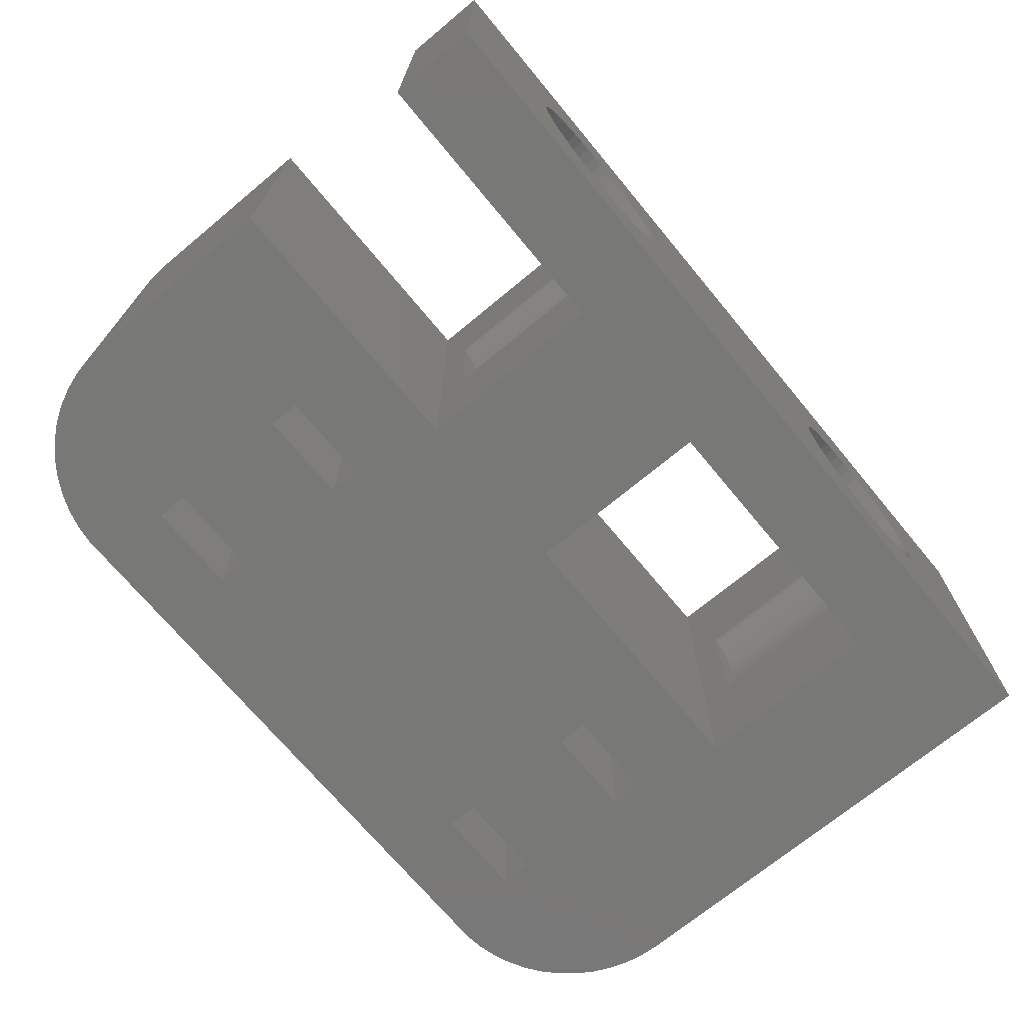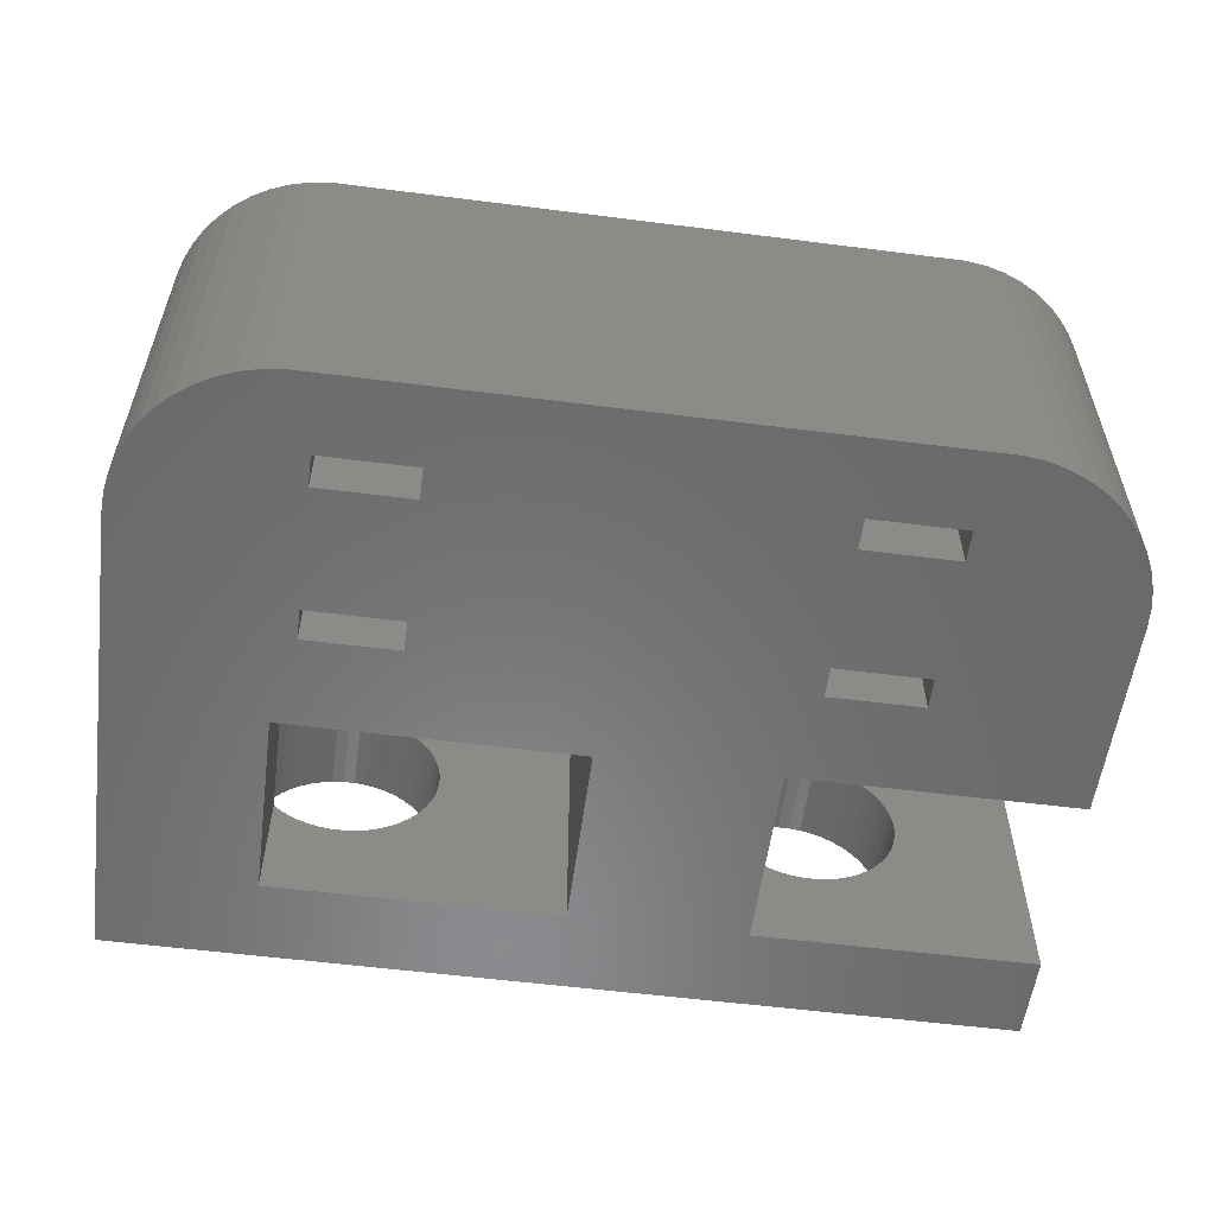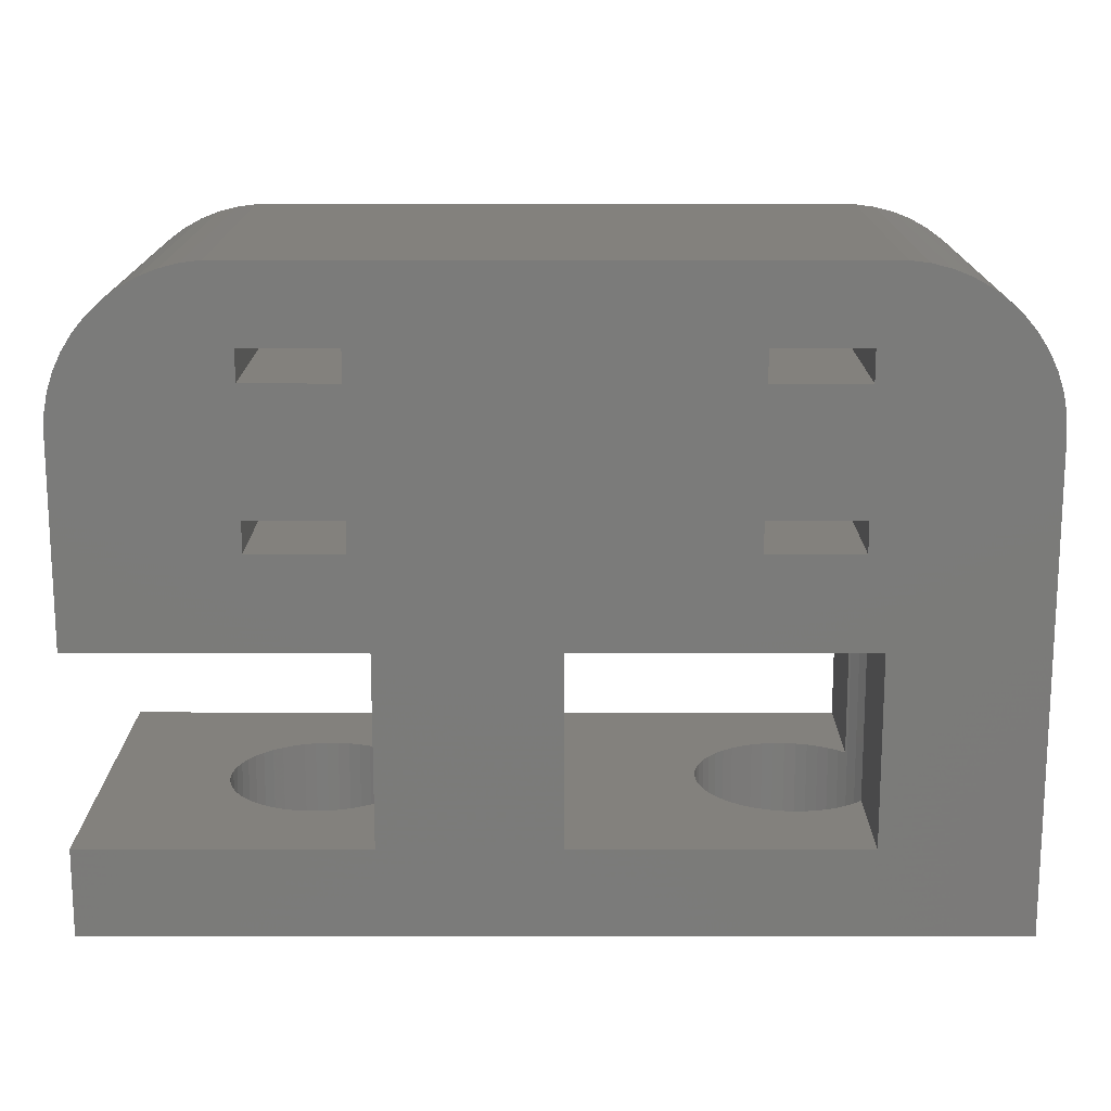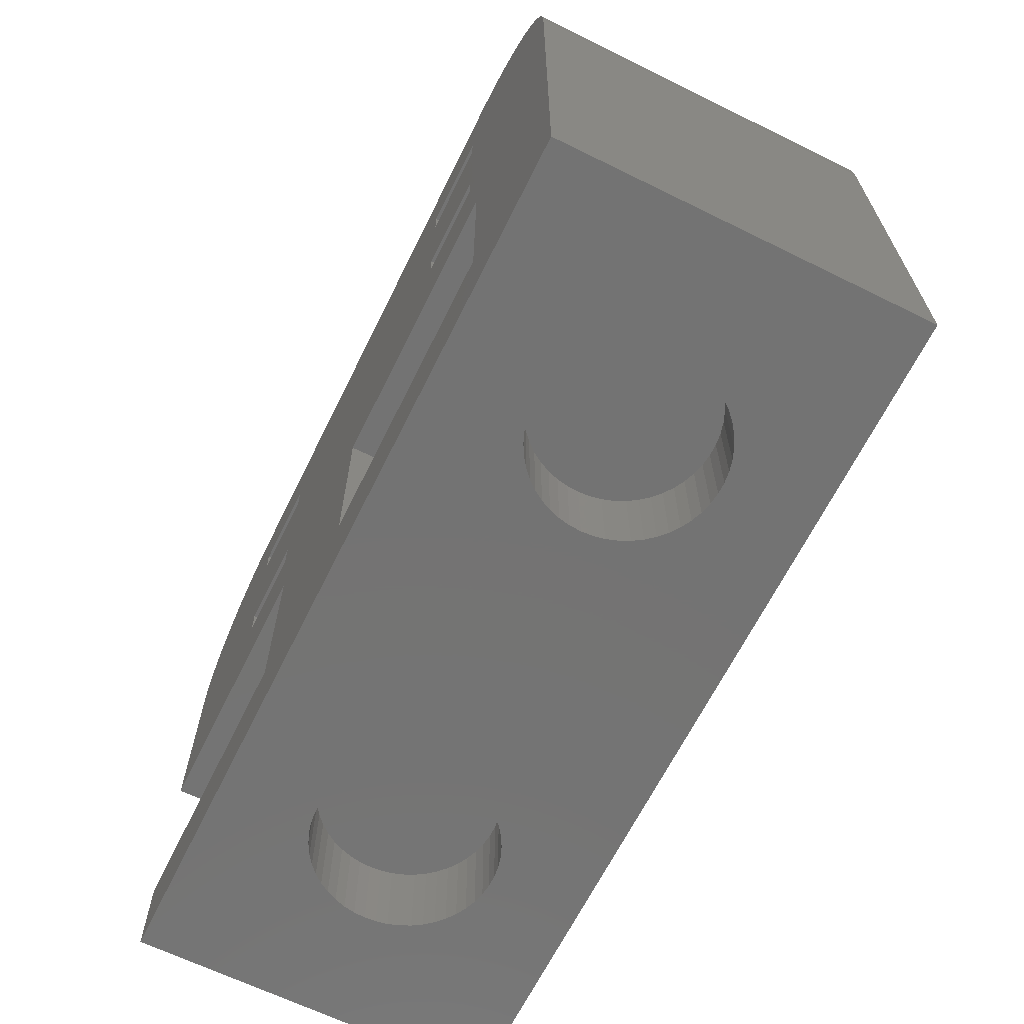
<metadata>
{"format":"stl","ext":"stl","renderer":"f3d","projection":"perspective","resolution":1024,"background":"white","views":[{"elev":-70.8,"azim":-50.3,"up":"+Z"},{"elev":-56.3,"azim":172.4,"up":"+Z"},{"elev":16.0,"azim":0.1,"up":"+Y"},{"elev":-65.6,"azim":63.7,"up":"+Y"}]}
</metadata>
<code>
# stl→obj: 312 verts, 648 faces
v -14.5 0 -6
v -14.5 2.83 6
v -14.5 2.83 -6
v -14.5 0 6
v -14.5 9 -6
v -14.5 15.5 6
v -14.5 15.5 -6
v -14.5 9 6
v -14.46 16.13 6
v -14.46 16.13 -6
v -9 17 6
v -6 13 6
v -6 17 6
v -9 13 6
v 6 17 6
v 9 13 6
v 9 17 6
v 6 13 6
v 14.46 16.13 6
v 14.5 15.5 6
v 9.814 20.49 6
v 6 18 6
v 9 18 6
v 0.2643 9 6
v 6 12 6
v -5.377 9 6
v 0.2643 2.83 6
v -6 18 6
v -9.814 20.49 6
v -12.69 19.35 6
v -9 18 6
v -10.44 20.41 6
v 14.15 17.34 6
v 14.34 16.74 6
v 13.88 17.91 6
v 13.55 18.44 6
v 13.14 18.92 6
v 12.69 19.35 6
v 12.18 19.72 6
v 11.63 20.02 6
v 11.05 20.26 6
v 10.44 20.41 6
v 9.623 9 6
v 14.5 0 6
v 9.623 2.83 6
v -5.377 2.83 6
v 9 12 6
v -6 12 6
v -9 12 6
v -11.05 20.26 6
v -11.63 20.02 6
v -12.18 19.72 6
v -13.14 18.92 6
v -13.55 18.44 6
v -13.88 17.91 6
v -14.15 17.34 6
v -14.34 16.74 6
v 9.814 20.49 -6
v -9.814 20.49 -6
v 10.44 20.41 -6
v -11.63 20.02 -6
v -12.18 19.72 -6
v -10.44 20.41 -6
v -11.05 20.26 -6
v -13.55 18.44 -6
v -13.14 18.92 -6
v 11.05 20.26 -6
v 13.14 18.92 -6
v 13.55 18.44 -6
v 12.69 19.35 -6
v 14.5 15.5 -6
v 14.5 0 -6
v -14.34 16.74 -6
v -14.15 17.34 -6
v -13.88 17.91 -6
v -9 13 -6
v -6 17 -6
v -6 13 -6
v -9 17 -6
v -5.377 9 -6
v -9 12 -6
v -6 12 -6
v -9 18 -6
v -12.69 19.35 -6
v 6 13 -6
v 9 17 -6
v 9 13 -6
v 6 17 -6
v 9.623 9 -6
v 6 12 -6
v 9 12 -6
v 0.2643 9 -6
v 14.46 16.13 -6
v 14.34 16.74 -6
v 14.15 17.34 -6
v 13.88 17.91 -6
v 9 18 -6
v 12.18 19.72 -6
v 9.623 2.83 -6
v 0.2643 2.83 -6
v -5.377 2.83 -6
v 11.63 20.02 -6
v 6 18 -6
v -6 18 -6
v 6.938 0 2.947
v -6.938 0 2.947
v 7.312 0 2.994
v -6.573 0 2.853
v 6.573 0 2.853
v -6.223 0 2.714
v 6.223 0 2.714
v -5.893 0 2.533
v 5.893 0 2.533
v -5.588 0 2.312
v 5.588 0 2.312
v -5.313 0 2.054
v 5.313 0 2.054
v -5.073 0 1.763
v 5.073 0 1.763
v -4.871 0 1.445
v 4.871 0 1.445
v -4.711 0 1.104
v 4.711 0 1.104
v -4.594 0 0.7461
v 4.594 0 0.7461
v -4.524 0 0.376
v 4.524 0 0.376
v -4.5 0 0
v 4.5 0 0
v -4.524 0 -0.376
v 4.524 0 -0.376
v -4.594 0 -0.7461
v 4.594 0 -0.7461
v -4.711 0 -1.104
v 4.711 0 -1.104
v -4.871 0 -1.445
v 4.871 0 -1.445
v -5.073 0 -1.763
v 5.073 0 -1.763
v -5.313 0 -2.054
v 5.313 0 -2.054
v -5.588 0 -2.312
v 5.588 0 -2.312
v -5.893 0 -2.533
v 5.893 0 -2.533
v -6.223 0 -2.714
v 6.223 0 -2.714
v -6.573 0 -2.853
v 6.573 0 -2.853
v -6.938 0 -2.947
v 6.938 0 -2.947
v -7.312 0 -2.994
v -7.312 0 2.994
v -7.688 0 2.994
v -8.062 0 2.947
v -8.427 0 2.853
v -8.777 0 2.714
v -9.107 0 2.533
v -9.412 0 2.312
v -9.687 0 2.054
v -9.927 0 1.763
v -10.13 0 1.445
v -10.29 0 1.104
v -10.41 0 0.7461
v -10.48 0 0.376
v -10.5 0 0
v -10.48 0 -0.376
v -10.41 0 -0.7461
v -10.29 0 -1.104
v -7.688 0 -2.994
v 7.312 0 -2.994
v -8.062 0 -2.947
v -8.427 0 -2.853
v -8.777 0 -2.714
v -9.107 0 -2.533
v -9.412 0 -2.312
v -9.687 0 -2.054
v -9.927 0 -1.763
v -10.13 0 -1.445
v 7.688 0 2.994
v 8.062 0 2.947
v 8.427 0 2.853
v 8.777 0 2.714
v 9.107 0 2.533
v 9.412 0 2.312
v 9.687 0 2.054
v 9.927 0 1.763
v 10.13 0 1.445
v 10.29 0 1.104
v 10.41 0 0.7461
v 10.48 0 0.376
v 10.5 0 0
v 10.48 0 -0.376
v 10.41 0 -0.7461
v 10.29 0 -1.104
v 10.13 0 -1.445
v 7.688 0 -2.994
v 9.927 0 -1.763
v 9.687 0 -2.054
v 9.412 0 -2.312
v 9.107 0 -2.533
v 8.777 0 -2.714
v 8.427 0 -2.853
v 8.062 0 -2.947
v -4.524 8 0.376
v -4.5 8 0
v -4.594 8 0.7461
v -10.5 2.83 0
v -10.48 2.83 0.376
v -7.312 2.83 2.994
v -7.688 2.83 2.994
v -5.377 2.83 2.114
v -5.313 8 2.054
v -5.588 2.83 2.312
v -5.377 8 2.114
v -9.412 2.83 2.312
v -9.687 2.83 2.054
v -8.427 2.83 2.853
v -8.777 2.83 2.714
v -4.871 8 1.445
v -4.711 8 1.104
v -6.223 2.83 2.714
v -6.573 2.83 2.853
v -5.893 2.83 2.533
v -10.29 2.83 1.104
v -10.13 2.83 1.445
v -9.927 2.83 1.763
v -8.062 2.83 2.947
v -4.711 8 -1.104
v -4.871 8 -1.445
v -9.687 2.83 -2.054
v -9.927 2.83 -1.763
v -7.312 2.83 -2.994
v -6.938 2.83 -2.947
v -5.073 8 1.763
v -6.938 2.83 2.947
v -10.41 2.83 0.7461
v -9.107 2.83 2.533
v -6.223 2.83 -2.714
v -5.893 2.83 -2.533
v -9.412 2.83 -2.312
v -4.524 8 -0.376
v -4.594 8 -0.7461
v -5.073 8 -1.763
v -5.377 8 -2.114
v -5.313 8 -2.054
v -7.688 2.83 -2.994
v -5.377 2.83 -2.114
v -5.588 2.83 -2.312
v -8.777 2.83 -2.714
v -8.427 2.83 -2.853
v -10.13 2.83 -1.445
v -10.29 2.83 -1.104
v -10.41 2.83 -0.7461
v -10.48 2.83 -0.376
v -6.573 2.83 -2.853
v -9.107 2.83 -2.533
v -8.062 2.83 -2.947
v 10.48 8 0.376
v 10.5 8 0
v 10.41 8 0.7461
v 7.312 2.83 2.994
v 6.938 2.83 2.947
v 9.623 2.83 2.114
v 9.687 8 2.054
v 9.412 2.83 2.312
v 9.623 8 2.114
v 10.13 8 1.445
v 10.29 8 1.104
v 9.107 2.83 2.533
v 4.594 2.83 0.7461
v 4.711 2.83 1.104
v 9.927 8 1.763
v 10.48 8 -0.376
v 10.41 8 -0.7461
v 10.29 8 -1.104
v 10.13 8 -1.445
v 9.927 8 -1.763
v 9.623 8 -2.114
v 9.687 8 -2.054
v 4.871 2.83 1.445
v 5.073 2.83 1.763
v 6.573 2.83 2.853
v 8.062 2.83 -2.947
v 8.427 2.83 -2.853
v 8.062 2.83 2.947
v 7.688 2.83 2.994
v 8.427 2.83 2.853
v 4.524 2.83 0.376
v 4.5 2.83 0
v 4.524 2.83 -0.376
v 5.893 2.83 2.533
v 5.588 2.83 2.312
v 9.107 2.83 -2.533
v 9.412 2.83 -2.312
v 5.073 2.83 -1.763
v 4.871 2.83 -1.445
v 5.313 2.83 -2.054
v 5.588 2.83 -2.312
v 4.594 2.83 -0.7461
v 7.688 2.83 -2.994
v 8.777 2.83 2.714
v 5.313 2.83 2.054
v 6.223 2.83 2.714
v 6.573 2.83 -2.853
v 6.938 2.83 -2.947
v 6.223 2.83 -2.714
v 4.711 2.83 -1.104
v 8.777 2.83 -2.714
v 5.893 2.83 -2.533
v 9.623 2.83 -2.114
v 7.312 2.83 -2.994
f 1 2 3
f 2 1 4
f 5 6 7
f 6 5 8
f 7 9 10
f 9 7 6
f 11 12 13
f 12 11 14
f 15 16 17
f 16 15 18
f 19 17 20
f 21 22 23
f 13 15 22
f 24 15 13
f 18 24 25
f 24 26 27
f 15 24 18
f 13 22 28
f 21 28 22
f 29 28 21
f 30 11 31
f 11 6 14
f 32 31 29
f 28 29 31
f 33 17 34
f 35 17 33
f 36 17 35
f 37 17 36
f 38 17 37
f 17 38 23
f 39 23 38
f 40 23 39
f 41 23 40
f 42 23 41
f 23 42 21
f 34 17 19
f 20 43 44
f 45 44 43
f 27 44 45
f 46 27 26
f 4 27 46
f 4 46 2
f 27 4 44
f 16 20 17
f 47 20 16
f 20 47 43
f 25 43 47
f 43 25 24
f 24 13 12
f 24 12 48
f 24 48 26
f 49 26 48
f 50 31 32
f 51 31 50
f 52 31 51
f 30 31 52
f 11 30 53
f 11 53 54
f 11 54 55
f 11 55 56
f 11 56 57
f 11 57 9
f 11 9 6
f 14 6 49
f 8 49 6
f 49 8 26
f 58 29 21
f 29 58 59
f 60 21 42
f 21 60 58
f 61 52 51
f 52 61 62
f 63 50 32
f 50 63 64
f 65 53 66
f 53 65 54
f 67 42 41
f 42 67 60
f 36 68 37
f 68 36 69
f 68 38 37
f 38 68 70
f 44 71 20
f 71 44 72
f 59 32 29
f 32 59 63
f 73 56 74
f 56 73 57
f 74 55 75
f 55 74 56
f 76 77 78
f 77 76 79
f 80 81 82
f 7 76 81
f 76 7 79
f 10 79 7
f 83 63 59
f 83 64 63
f 83 61 64
f 83 62 61
f 83 84 62
f 79 84 83
f 84 79 66
f 66 79 65
f 65 79 75
f 75 79 74
f 74 79 73
f 5 81 80
f 81 5 7
f 73 79 10
f 85 86 87
f 86 85 88
f 89 90 91
f 92 85 90
f 85 92 88
f 77 88 92
f 92 90 89
f 89 71 72
f 91 71 89
f 87 71 91
f 86 71 87
f 71 86 93
f 93 86 94
f 94 86 95
f 95 86 96
f 96 86 69
f 68 86 70
f 97 70 86
f 70 97 98
f 89 72 99
f 72 100 99
f 100 101 92
f 1 100 72
f 100 1 101
f 101 1 3
f 98 97 102
f 69 86 68
f 102 97 67
f 67 97 60
f 60 97 58
f 103 58 97
f 80 92 101
f 82 92 80
f 78 92 82
f 77 92 78
f 88 77 103
f 104 103 77
f 103 104 58
f 59 104 83
f 104 59 58
f 102 41 40
f 41 102 67
f 34 95 33
f 95 34 94
f 84 53 30
f 53 84 66
f 62 30 52
f 30 62 84
f 64 51 50
f 51 64 61
f 75 54 65
f 54 75 55
f 10 57 73
f 57 10 9
f 70 39 38
f 39 70 98
f 98 40 39
f 40 98 102
f 19 94 34
f 94 19 93
f 20 93 19
f 93 20 71
f 35 69 36
f 69 35 96
f 33 96 35
f 96 33 95
f 105 44 106
f 44 105 107
f 108 105 106
f 108 109 105
f 110 109 108
f 110 111 109
f 112 111 110
f 112 113 111
f 114 113 112
f 114 115 113
f 116 115 114
f 116 117 115
f 118 117 116
f 118 119 117
f 120 119 118
f 120 121 119
f 122 121 120
f 122 123 121
f 124 123 122
f 124 125 123
f 126 125 124
f 126 127 125
f 128 127 126
f 128 129 127
f 130 129 128
f 130 131 129
f 132 131 130
f 132 133 131
f 134 133 132
f 134 135 133
f 136 135 134
f 136 137 135
f 138 137 136
f 138 139 137
f 140 139 138
f 140 141 139
f 142 141 140
f 142 143 141
f 144 143 142
f 144 145 143
f 146 145 144
f 146 147 145
f 148 147 146
f 148 149 147
f 150 149 148
f 150 151 149
f 1 150 152
f 150 1 151
f 153 4 154
f 4 155 154
f 4 156 155
f 4 157 156
f 4 158 157
f 4 159 158
f 4 160 159
f 4 161 160
f 4 162 161
f 4 163 162
f 4 164 163
f 4 165 164
f 4 166 165
f 1 166 4
f 166 1 167
f 167 1 168
f 168 1 169
f 1 152 170
f 72 151 1
f 151 72 171
f 172 1 170
f 173 1 172
f 174 1 173
f 175 1 174
f 176 1 175
f 177 1 176
f 178 1 177
f 179 1 178
f 169 1 179
f 106 4 153
f 4 106 44
f 180 44 107
f 181 44 180
f 182 44 181
f 183 44 182
f 184 44 183
f 185 44 184
f 186 44 185
f 187 44 186
f 188 44 187
f 189 44 188
f 190 44 189
f 191 44 190
f 192 44 191
f 72 192 193
f 72 193 194
f 72 194 195
f 72 195 196
f 171 72 197
f 192 72 44
f 198 72 196
f 199 72 198
f 200 72 199
f 201 72 200
f 202 72 201
f 203 72 202
f 204 72 203
f 197 72 204
f 49 76 14
f 76 49 81
f 82 12 78
f 12 82 48
f 76 12 14
f 12 76 78
f 82 49 48
f 49 82 81
f 11 83 31
f 83 11 79
f 77 28 104
f 28 77 13
f 77 11 13
f 11 77 79
f 83 28 31
f 28 83 104
f 128 205 206
f 205 128 126
f 126 207 205
f 207 126 124
f 165 208 209
f 208 165 166
f 154 210 153
f 210 154 211
f 116 212 213
f 114 212 116
f 212 114 214
f 213 212 215
f 160 216 159
f 216 160 217
f 157 218 156
f 218 157 219
f 122 220 221
f 220 122 120
f 108 222 110
f 222 108 223
f 112 214 114
f 214 112 224
f 162 225 226
f 225 162 163
f 160 227 217
f 227 160 161
f 156 228 155
f 228 156 218
f 136 229 230
f 229 136 134
f 178 231 232
f 231 178 177
f 233 150 234
f 150 233 152
f 118 213 235
f 213 118 116
f 120 235 220
f 235 120 118
f 106 223 108
f 223 106 236
f 153 236 106
f 236 153 210
f 163 237 225
f 237 163 164
f 161 226 227
f 226 161 162
f 158 219 157
f 219 158 238
f 159 238 158
f 238 159 216
f 155 211 154
f 211 155 228
f 239 144 240
f 144 239 146
f 231 176 241
f 176 231 177
f 215 235 213
f 215 220 235
f 215 221 220
f 215 207 221
f 215 205 207
f 215 206 205
f 215 242 206
f 215 243 242
f 215 229 243
f 215 230 229
f 215 244 230
f 245 244 215
f 244 245 246
f 247 152 233
f 152 247 170
f 124 221 207
f 221 124 122
f 110 224 112
f 224 110 222
f 164 209 237
f 209 164 165
f 248 246 245
f 246 248 140
f 142 248 249
f 248 142 140
f 240 142 249
f 142 240 144
f 132 242 243
f 242 132 130
f 130 206 242
f 206 130 128
f 250 173 251
f 173 250 174
f 169 252 253
f 252 169 179
f 168 253 254
f 253 168 169
f 167 254 255
f 254 167 168
f 166 255 208
f 255 166 167
f 234 148 256
f 148 234 150
f 256 146 239
f 146 256 148
f 134 243 229
f 243 134 132
f 140 244 246
f 244 140 138
f 138 230 244
f 230 138 136
f 241 175 257
f 175 241 176
f 257 174 250
f 174 257 175
f 251 172 258
f 172 251 173
f 258 170 247
f 170 258 172
f 179 232 252
f 232 179 178
f 233 101 247
f 234 101 233
f 256 101 234
f 239 101 256
f 240 101 239
f 249 101 240
f 101 249 248
f 211 46 210
f 46 236 210
f 46 223 236
f 46 222 223
f 46 224 222
f 46 214 224
f 214 46 212
f 228 46 211
f 218 46 228
f 46 218 2
f 219 2 218
f 238 2 219
f 216 2 238
f 217 2 216
f 227 2 217
f 226 2 227
f 225 2 226
f 237 2 225
f 209 2 237
f 208 2 209
f 3 208 255
f 3 255 254
f 3 254 253
f 3 253 252
f 101 258 247
f 101 251 258
f 3 251 101
f 251 3 250
f 250 3 257
f 208 3 2
f 232 3 252
f 231 3 232
f 241 3 231
f 257 3 241
f 80 245 26
f 101 245 80
f 245 101 248
f 215 26 245
f 46 215 212
f 215 46 26
f 5 26 8
f 26 5 80
f 25 85 18
f 85 25 90
f 91 16 87
f 16 91 47
f 91 25 47
f 25 91 90
f 85 16 18
f 16 85 87
f 15 103 22
f 103 15 88
f 86 23 97
f 23 86 17
f 86 15 17
f 15 86 88
f 103 23 22
f 23 103 97
f 192 259 260
f 259 192 191
f 191 261 259
f 261 191 190
f 105 262 107
f 262 105 263
f 186 264 265
f 185 264 186
f 264 185 266
f 265 264 267
f 189 268 269
f 268 189 188
f 184 266 185
f 266 184 270
f 123 271 272
f 271 123 125
f 267 273 265
f 267 268 273
f 267 269 268
f 267 261 269
f 267 259 261
f 267 260 259
f 267 274 260
f 267 275 274
f 267 276 275
f 267 277 276
f 267 278 277
f 279 278 267
f 278 279 280
f 119 281 282
f 281 119 121
f 109 263 105
f 263 109 283
f 195 275 276
f 275 195 194
f 284 203 285
f 203 284 204
f 187 265 273
f 265 187 186
f 188 273 268
f 273 188 187
f 180 286 181
f 286 180 287
f 181 288 182
f 288 181 286
f 125 289 271
f 289 125 127
f 127 290 289
f 290 127 129
f 129 291 290
f 291 129 131
f 115 292 113
f 292 115 293
f 294 200 295
f 200 294 201
f 137 296 297
f 296 137 139
f 298 143 299
f 143 298 141
f 131 300 291
f 300 131 133
f 301 204 284
f 204 301 197
f 190 269 261
f 269 190 189
f 107 287 180
f 287 107 262
f 183 270 184
f 270 183 302
f 182 302 183
f 302 182 288
f 121 272 281
f 272 121 123
f 117 293 115
f 293 117 303
f 117 282 303
f 282 117 119
f 111 283 109
f 283 111 304
f 113 304 111
f 304 113 292
f 198 277 278
f 277 198 196
f 196 276 277
f 276 196 195
f 194 274 275
f 274 194 193
f 193 260 274
f 260 193 192
f 305 151 306
f 151 305 149
f 307 149 305
f 149 307 147
f 139 298 296
f 298 139 141
f 133 308 300
f 308 133 135
f 135 297 308
f 297 135 137
f 285 202 309
f 202 285 203
f 309 201 294
f 201 309 202
f 299 145 310
f 145 299 143
f 310 147 307
f 147 310 145
f 311 280 279
f 280 311 199
f 200 311 295
f 311 200 199
f 199 278 280
f 278 199 198
f 306 171 312
f 171 306 151
f 312 197 301
f 197 312 171
f 27 92 24
f 92 27 100
f 301 99 312
f 284 99 301
f 285 99 284
f 309 99 285
f 294 99 309
f 295 99 294
f 99 295 311
f 262 45 287
f 45 286 287
f 45 288 286
f 45 302 288
f 45 270 302
f 45 266 270
f 266 45 264
f 263 45 262
f 283 45 263
f 45 283 27
f 304 27 283
f 292 27 304
f 293 27 292
f 303 27 293
f 282 27 303
f 281 27 282
f 272 27 281
f 271 27 272
f 289 27 271
f 290 27 289
f 100 290 291
f 100 291 300
f 100 300 308
f 100 308 297
f 99 306 312
f 99 305 306
f 100 305 99
f 305 100 307
f 307 100 310
f 290 100 27
f 296 100 297
f 298 100 296
f 299 100 298
f 310 100 299
f 89 279 43
f 99 279 89
f 279 99 311
f 267 43 279
f 45 267 264
f 267 45 43
f 92 43 24
f 43 92 89

</code>
